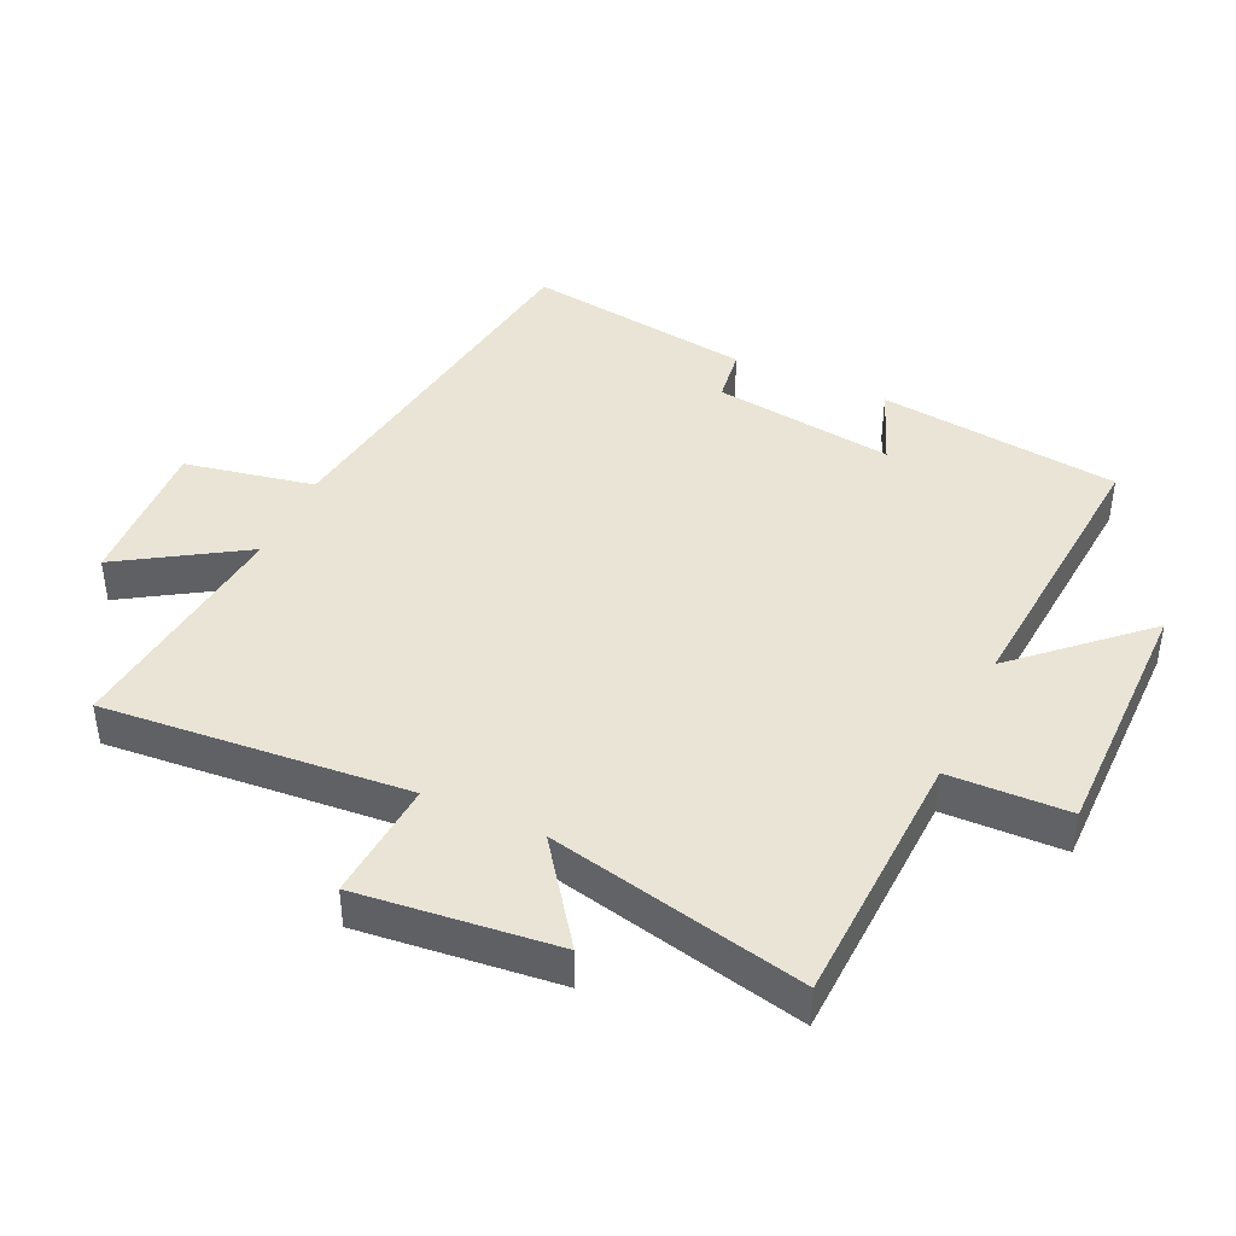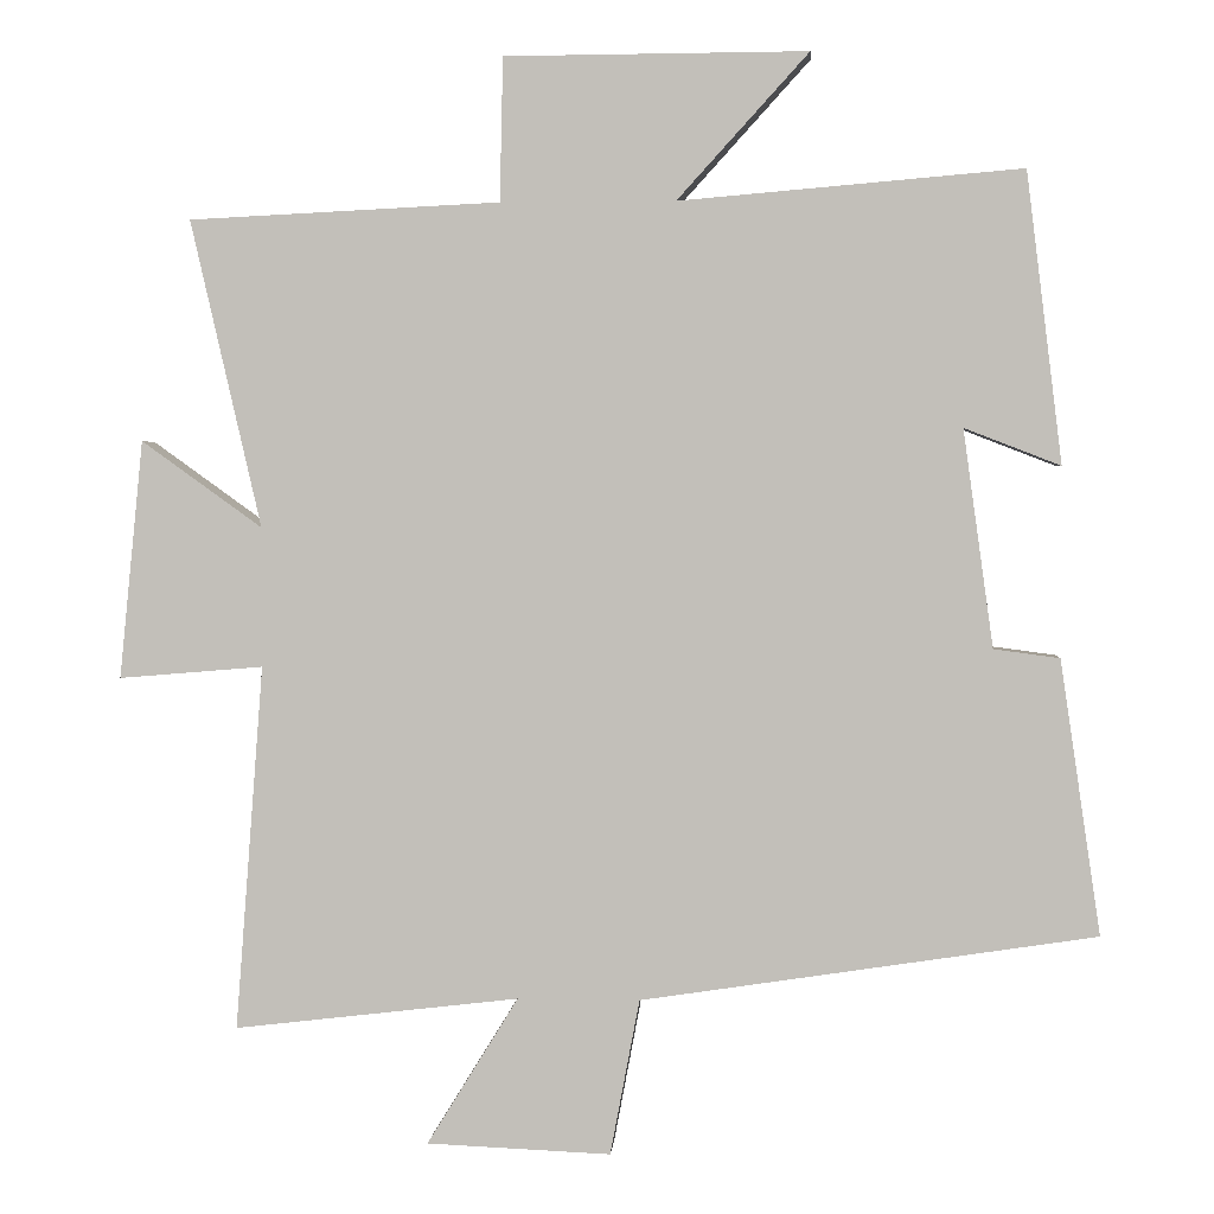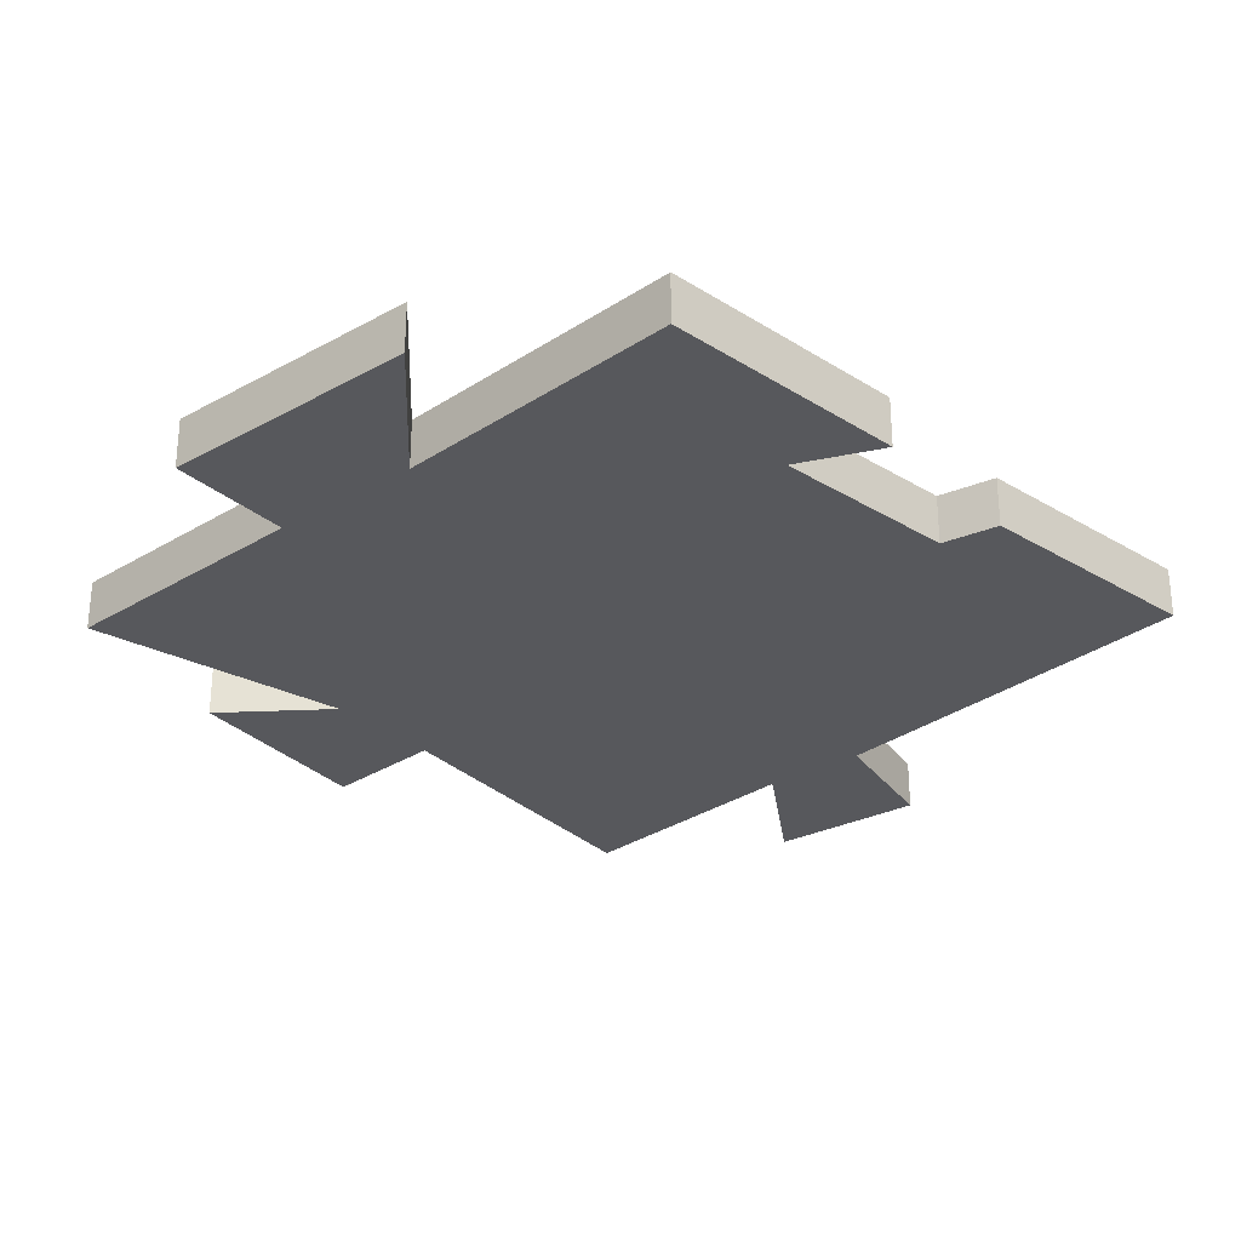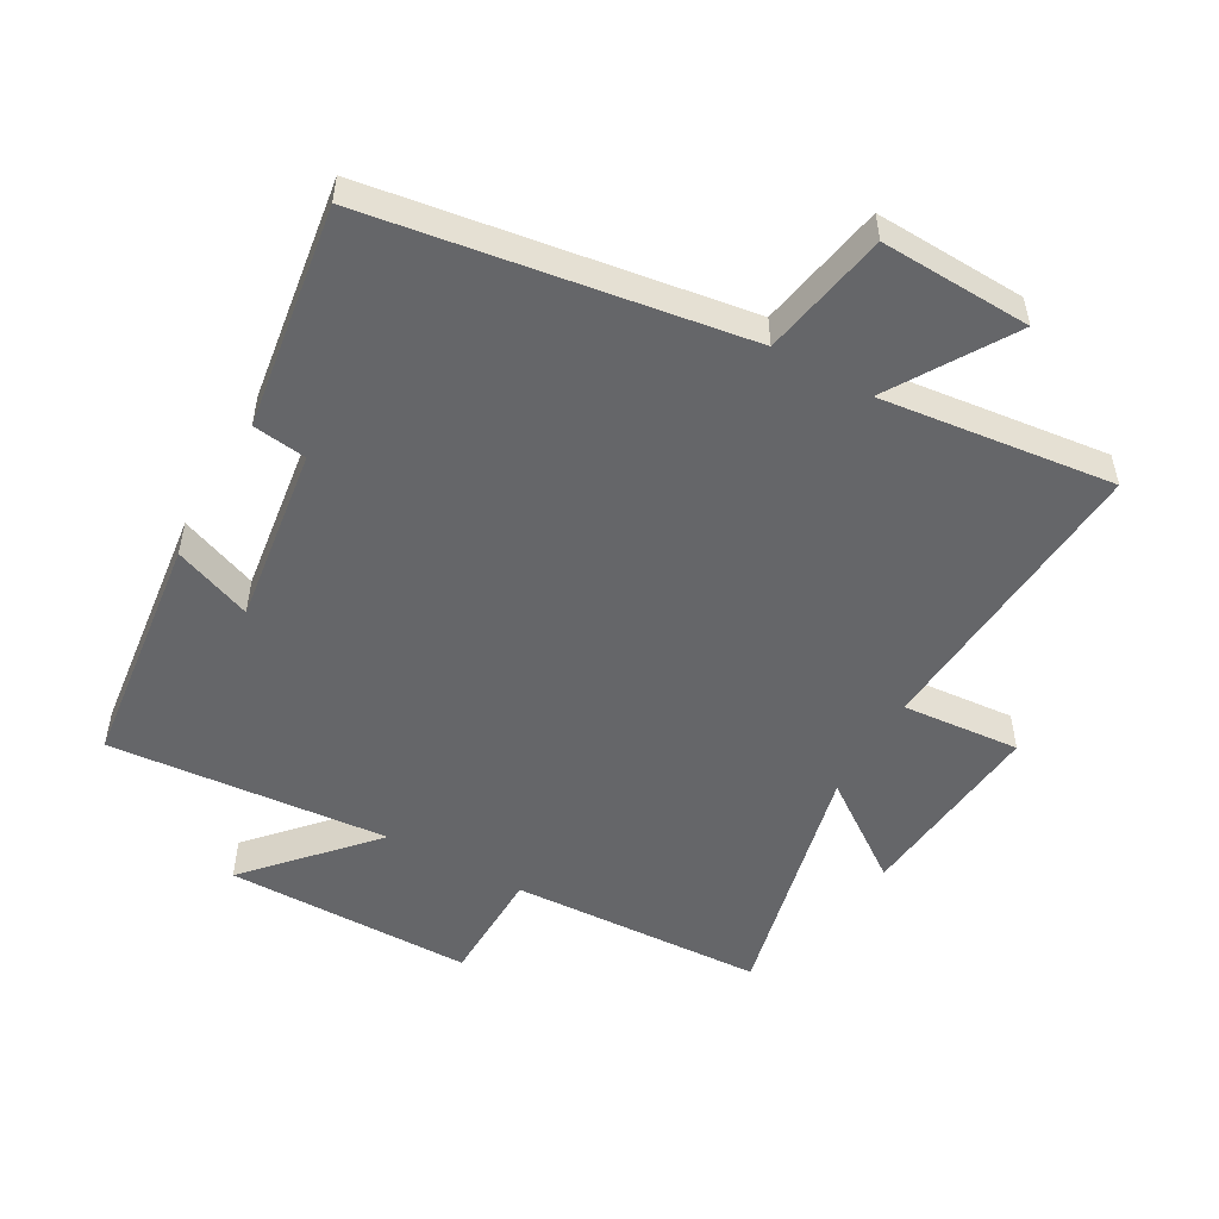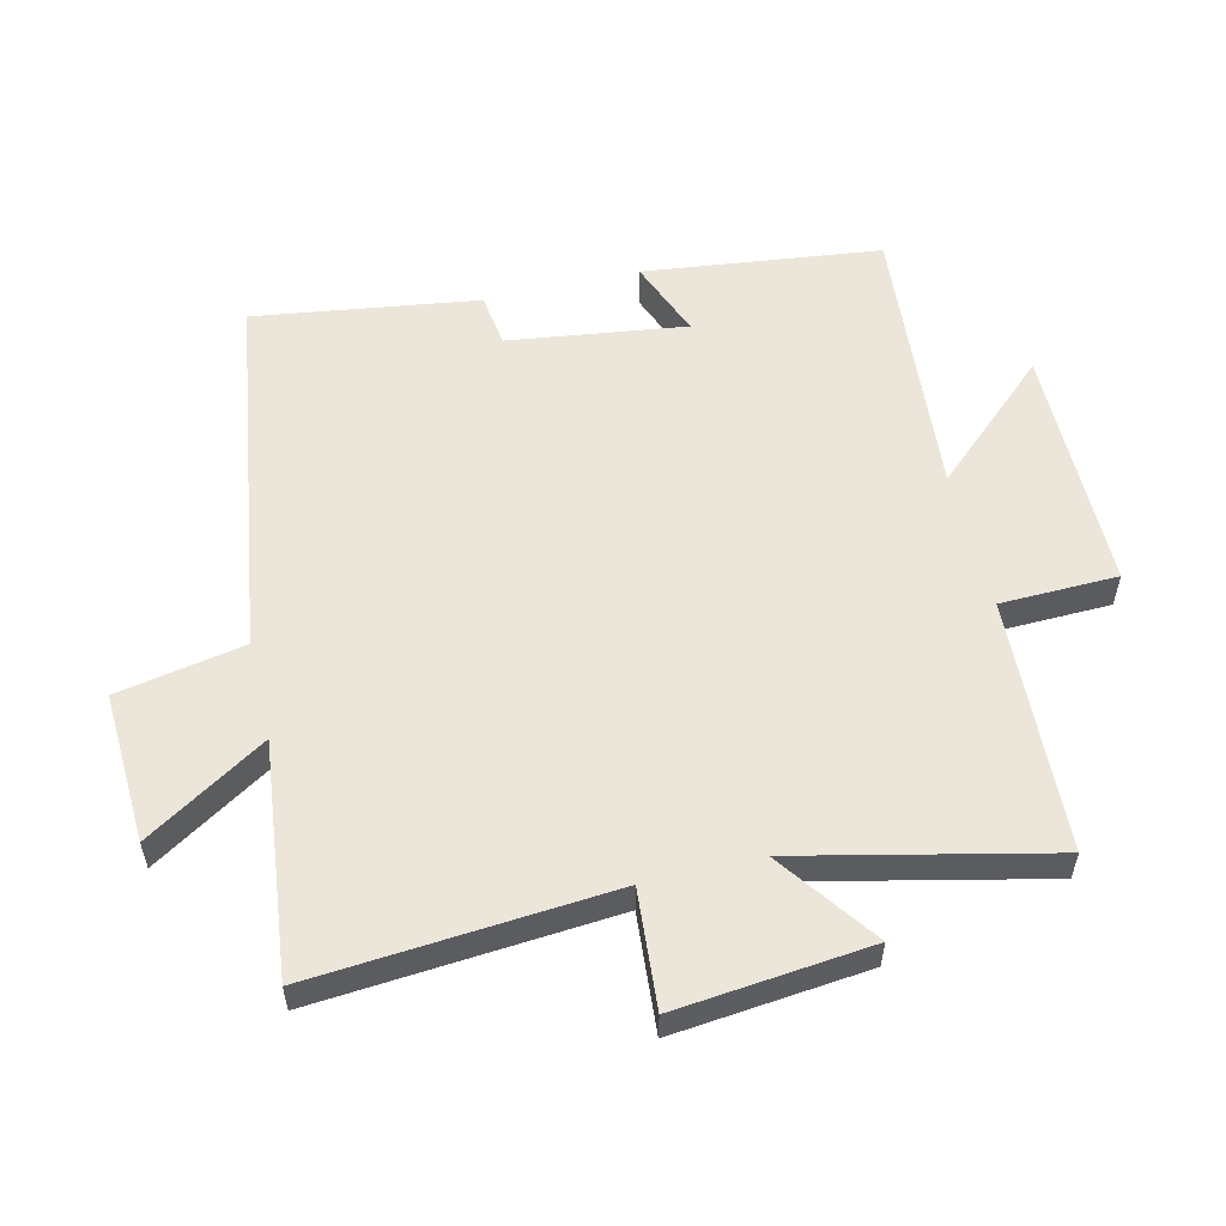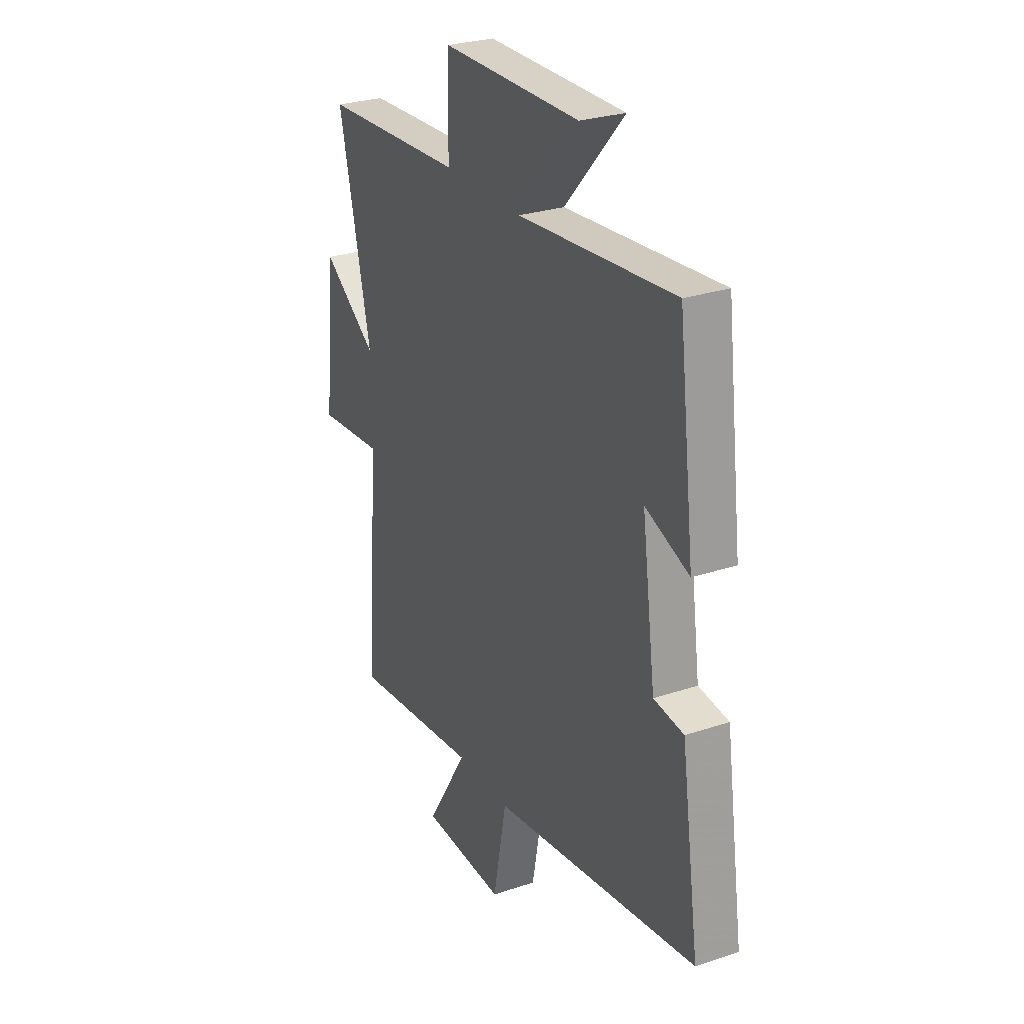
<metadata>
{"format":"obj","ext":"obj","renderer":"f3d","projection":"perspective","resolution":1024,"background":"white","views":[{"elev":42.4,"azim":-65.6,"up":"+Y"},{"elev":2.3,"azim":4.1,"up":"+Z"},{"elev":-28.5,"azim":39.5,"up":"+Y"},{"elev":-51.8,"azim":150.6,"up":"+Y"},{"elev":56.0,"azim":-103.6,"up":"+Y"},{"elev":27.6,"azim":62.8,"up":"+Z"}]}
</metadata>
<code>
v -0.535 0.07 -0.542
v -0.5 0.07 -0.082
v -0.682 0.07 -0.097
v -0.652 0.07 0.203
v -0.5 0.07 0.094
v -0.589 0.07 0.481
v -0.197 0.07 0.5
v -0.193 0.07 0.681
v 0.189 0.07 0.683
v 0.023 0.07 0.5
v 0.455 0.07 0.537
v 0.5 0.07 0.171
v 0.379 0.07 0.218
v 0.417 0.07 -0.056
v 0.5 0.07 -0.067
v 0.551 0.07 -0.413
v -0.022 0.07 -0.5
v -0.059 0.07 -0.696
v -0.291 0.07 -0.686
v -0.176 0.07 -0.5
v -0.535 0 -0.542
v -0.5 0 -0.082
v -0.682 0 -0.097
v -0.652 0 0.203
v -0.5 0 0.094
v -0.589 0 0.481
v -0.197 0 0.5
v -0.193 0 0.681
v 0.189 0 0.683
v 0.023 0 0.5
v 0.455 0 0.537
v 0.5 0 0.171
v 0.379 0 0.218
v 0.417 0 -0.056
v 0.5 0 -0.067
v 0.551 0 -0.413
v -0.022 0 -0.5
v -0.059 0 -0.696
v -0.291 0 -0.686
v -0.176 0 -0.5
f 17 18 19 20
f 15 16 17 20
f 14 15 20 1
f 13 14 1 2
f 10 11 12 13
f 10 13 2 3
f 7 8 9 10
f 5 6 7 10
f 5 10 3
f 3 4 5
f 40 39 38 37
f 40 37 36 35
f 21 40 35 34
f 22 21 34 33
f 33 32 31 30
f 23 22 33 30
f 30 29 28 27
f 30 27 26 25
f 23 30 25
f 25 24 23
f 1 21 22 2
f 2 22 23 3
f 3 23 24 4
f 4 24 25 5
f 5 25 26 6
f 6 26 27 7
f 7 27 28 8
f 8 28 29 9
f 9 29 30 10
f 10 30 31 11
f 11 31 32 12
f 12 32 33 13
f 13 33 34 14
f 14 34 35 15
f 15 35 36 16
f 16 36 37 17
f 17 37 38 18
f 18 38 39 19
f 19 39 40 20
f 20 40 21 1

</code>
